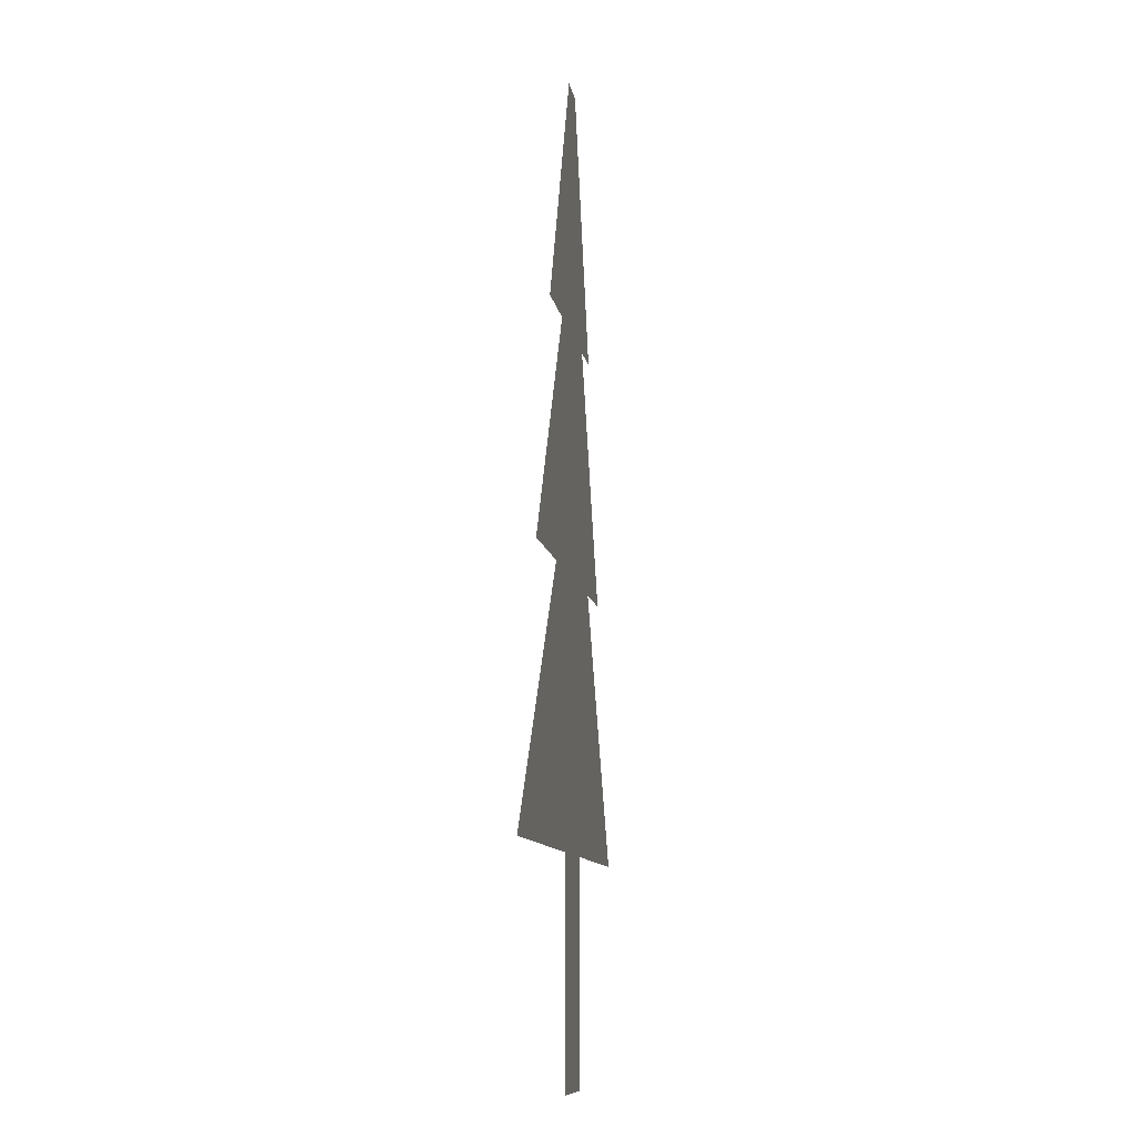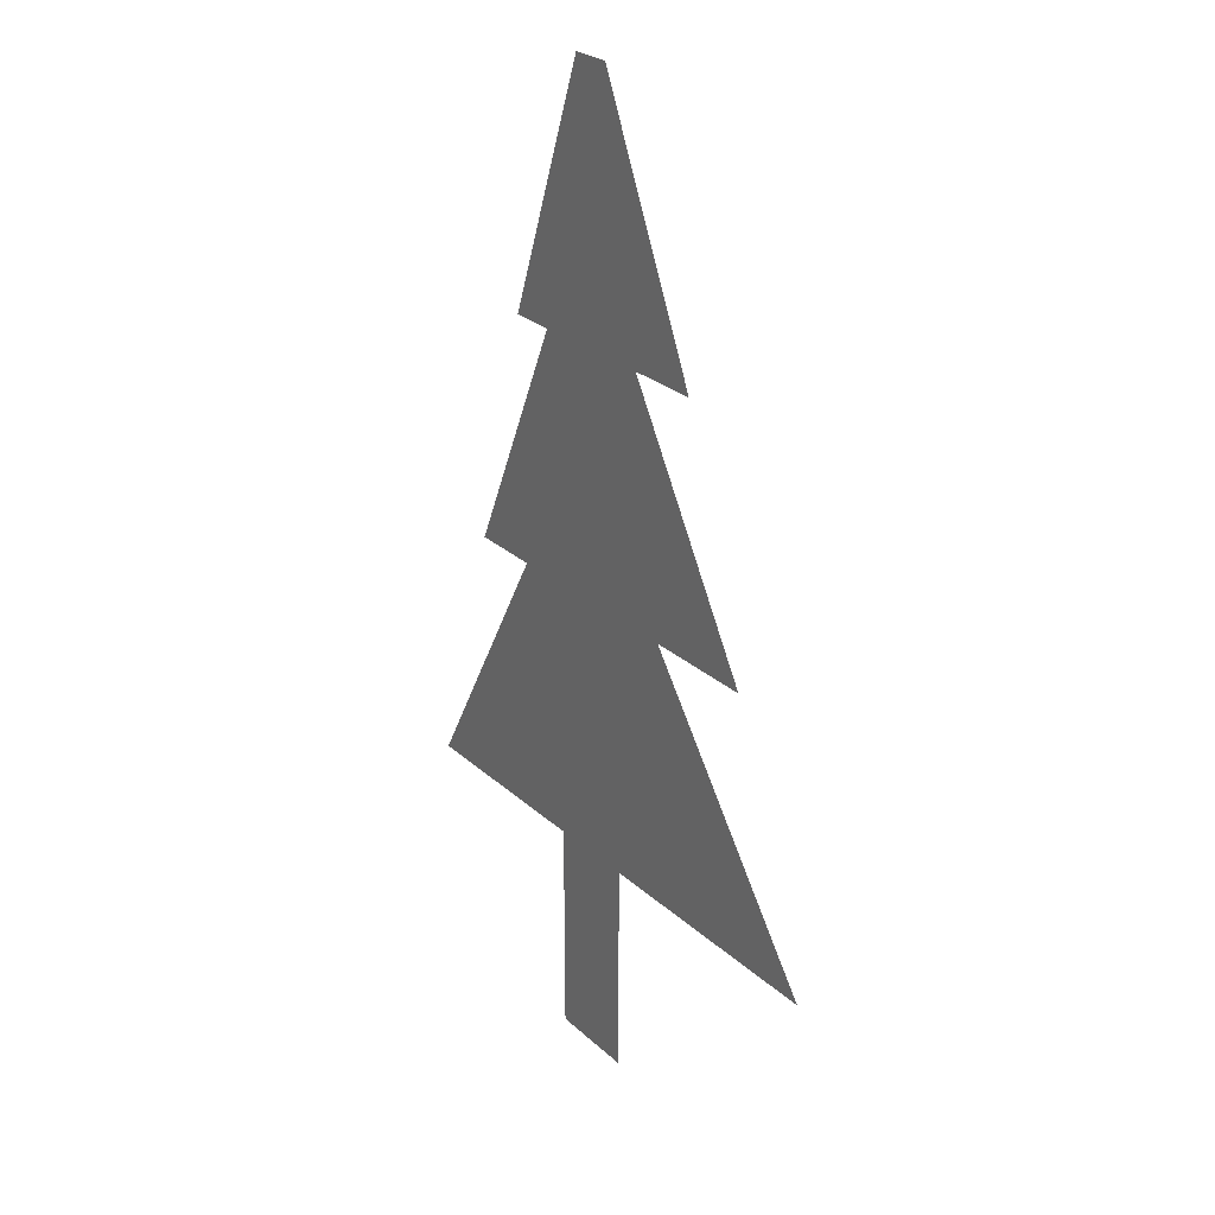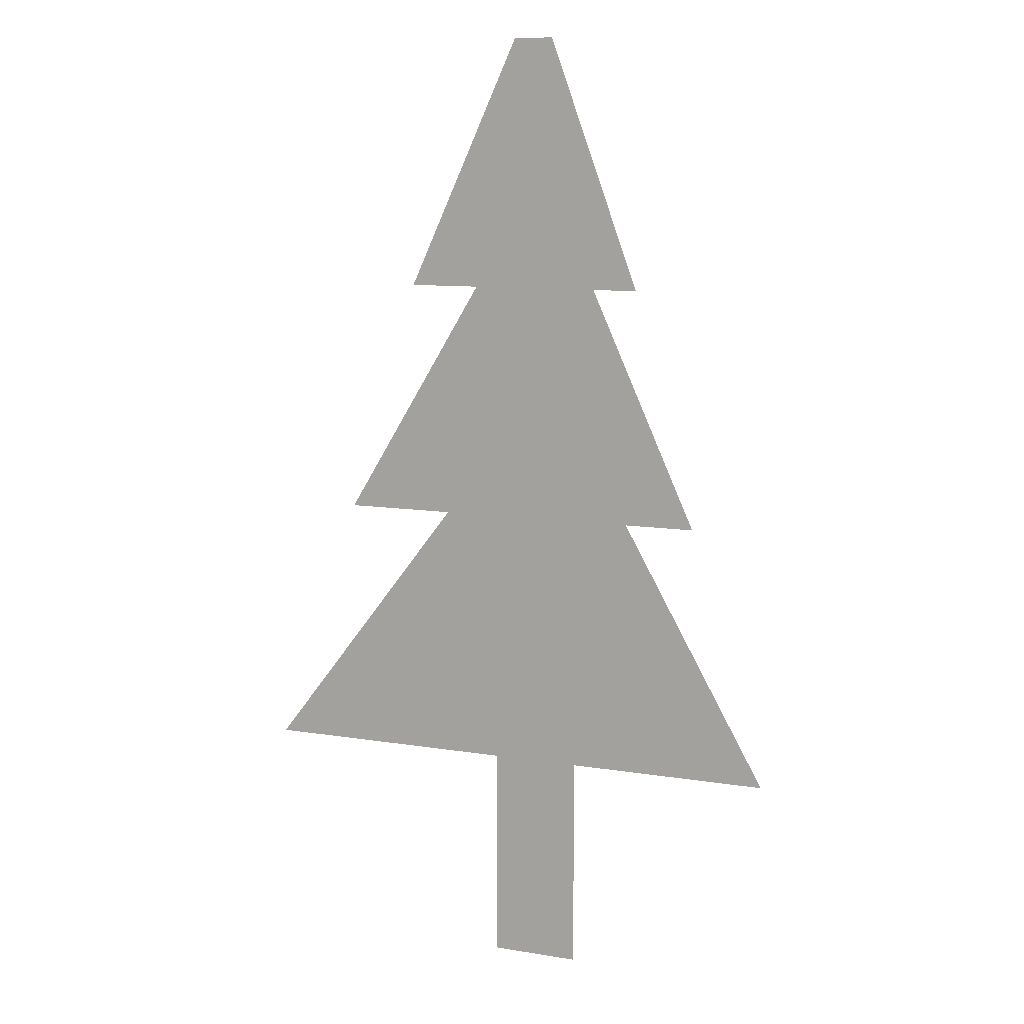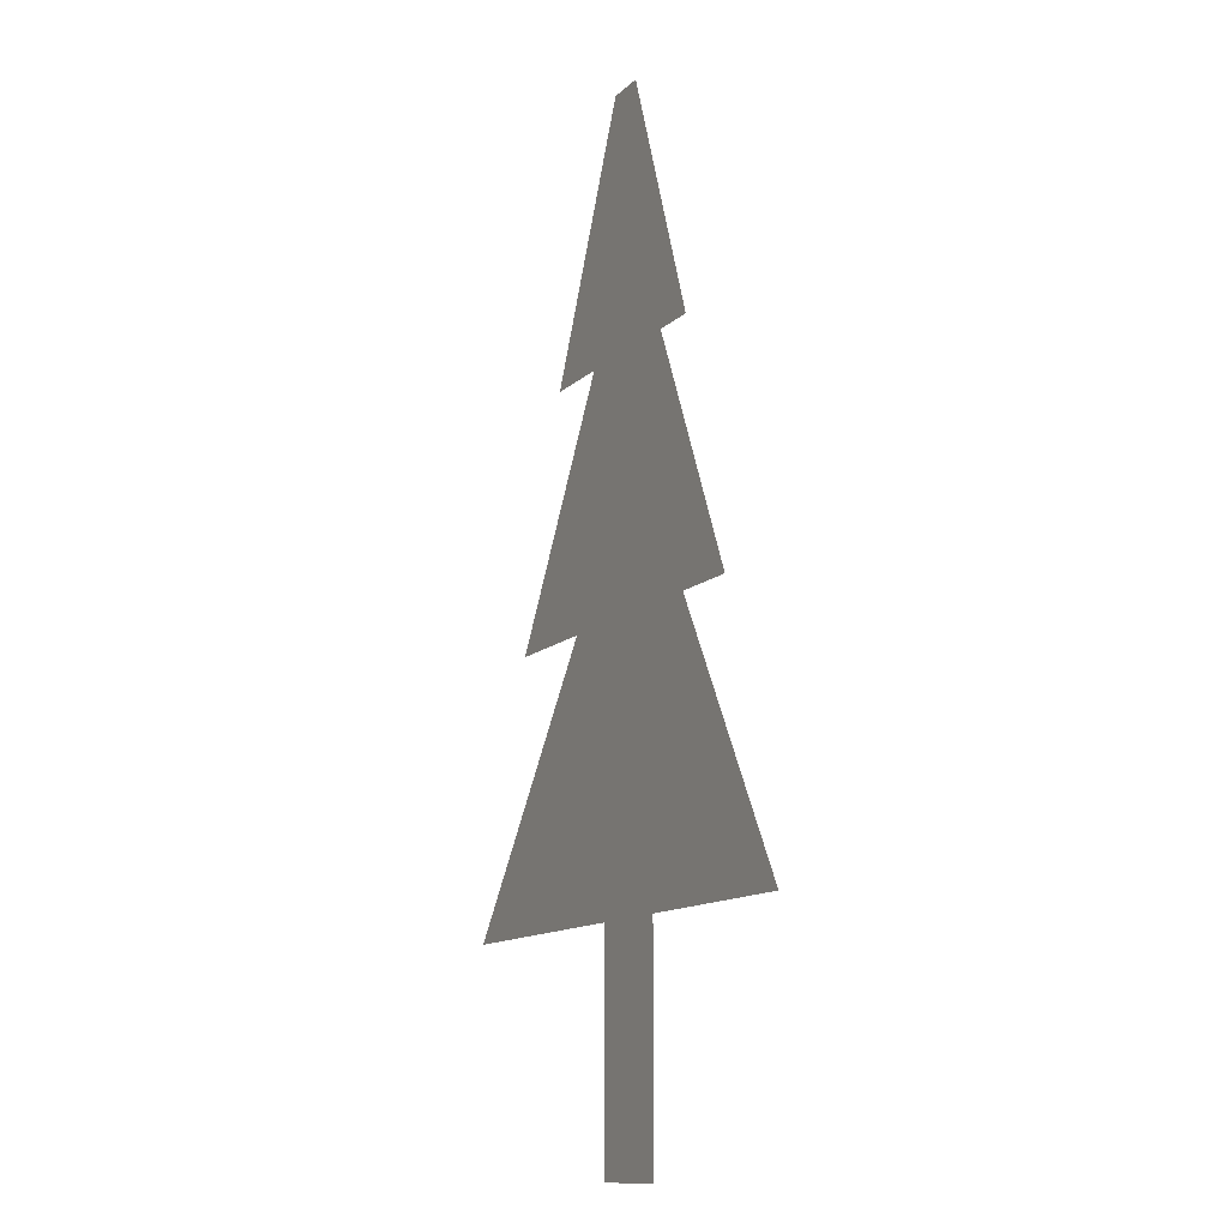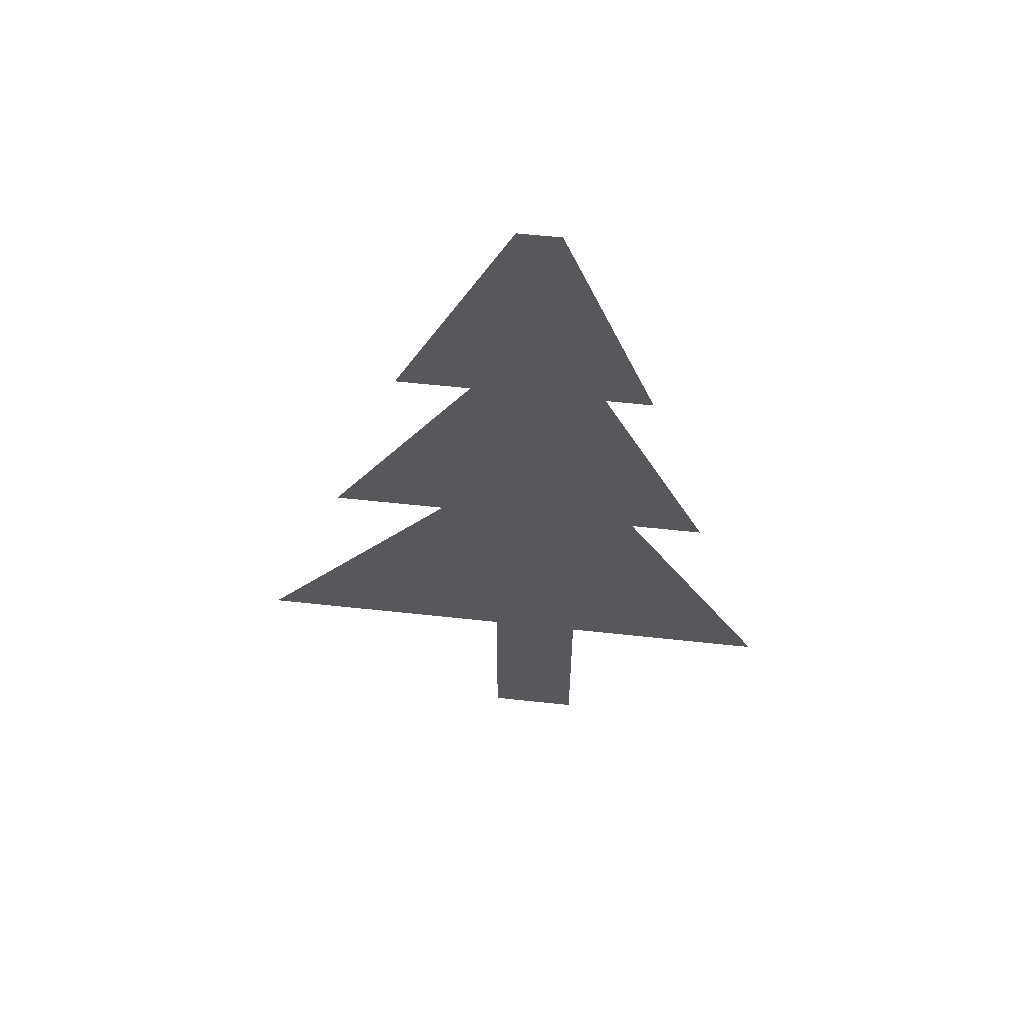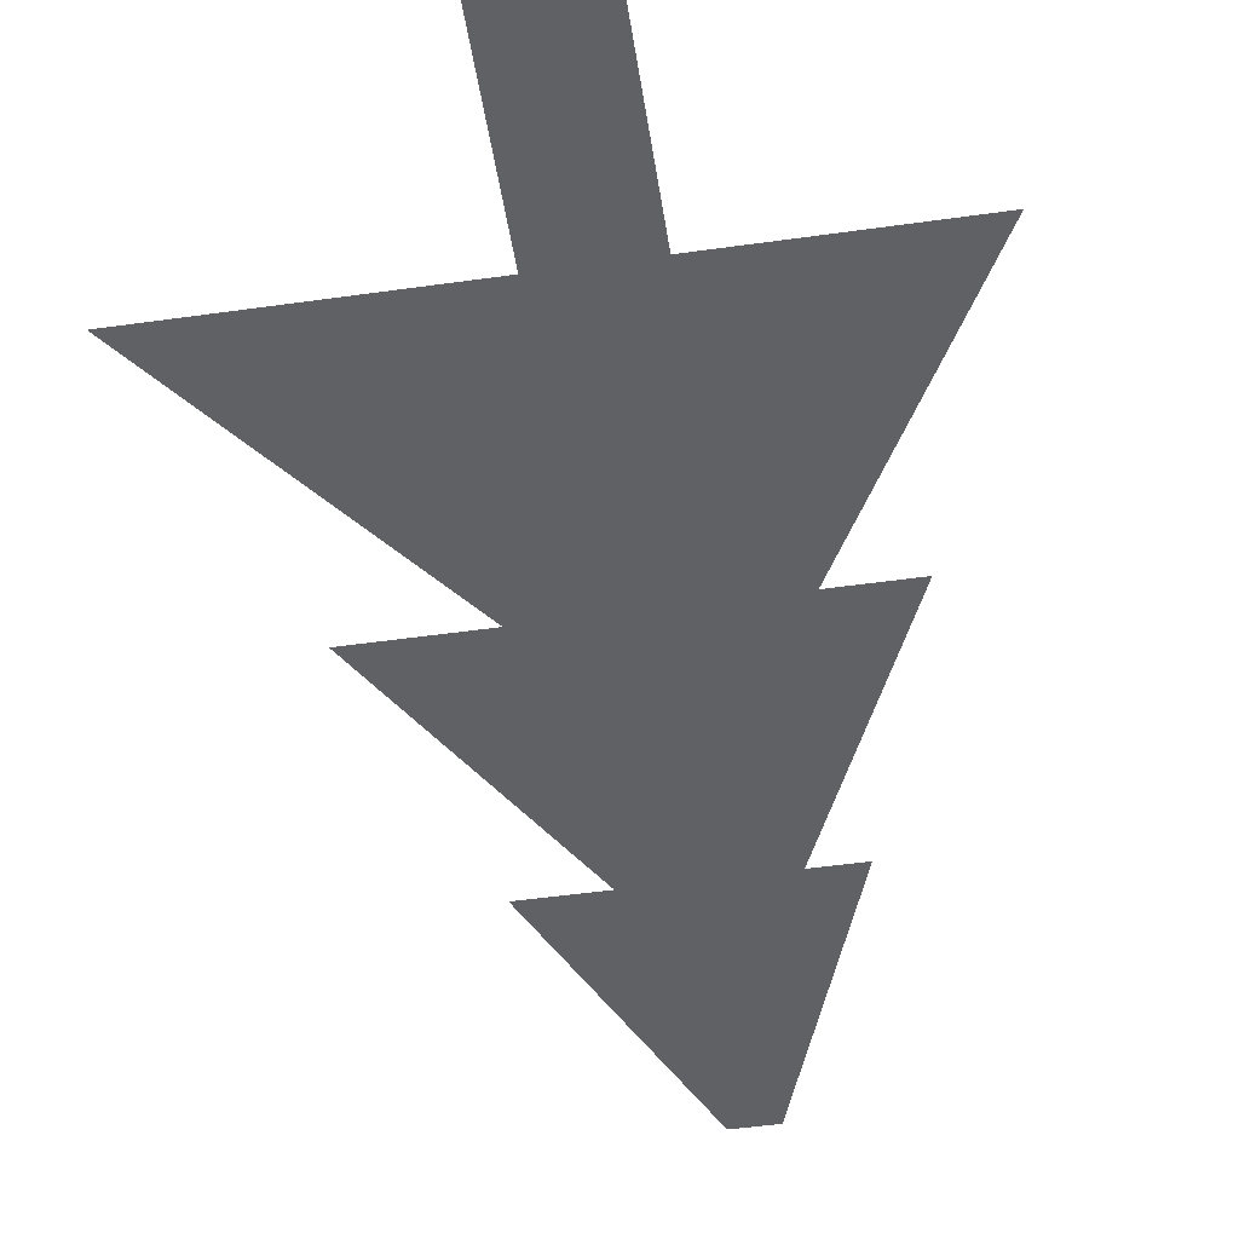
<metadata>
{"format":"obj","ext":"obj","renderer":"f3d","projection":"perspective","resolution":1024,"background":"white","views":[{"elev":-10.1,"azim":-81.3,"up":"+Y"},{"elev":26.4,"azim":-125.9,"up":"+Y"},{"elev":10.1,"azim":22.8,"up":"+Y"},{"elev":-12.4,"azim":63.2,"up":"+Y"},{"elev":61.0,"azim":6.3,"up":"+Y"},{"elev":-50.0,"azim":8.8,"up":"+Z"}]}
</metadata>
<code>
o Cube
v 0.08847 -0 0
v -0.06723 -0 0
v 0.08847 0.3818 0
v -0.06723 0.3818 -0
v 0.199 1.253 0
v -0.2311 1.253 0
v 0.03969 1.689 0
v -0.03016 1.689 -0
v 0.3089 0.8353 0
v -0.3587 0.8353 0
v 0.1193 1.254 0
v -0.1045 1.254 -0
v 0.4437 0.3788 0
v -0.5152 0.3788 0
v 0.1829 0.8385 0
v -0.1617 0.8385 -0
f 1 3 4 2
f 5 7 8 6
f 9 11 12 10
f 13 15 16 14

</code>
